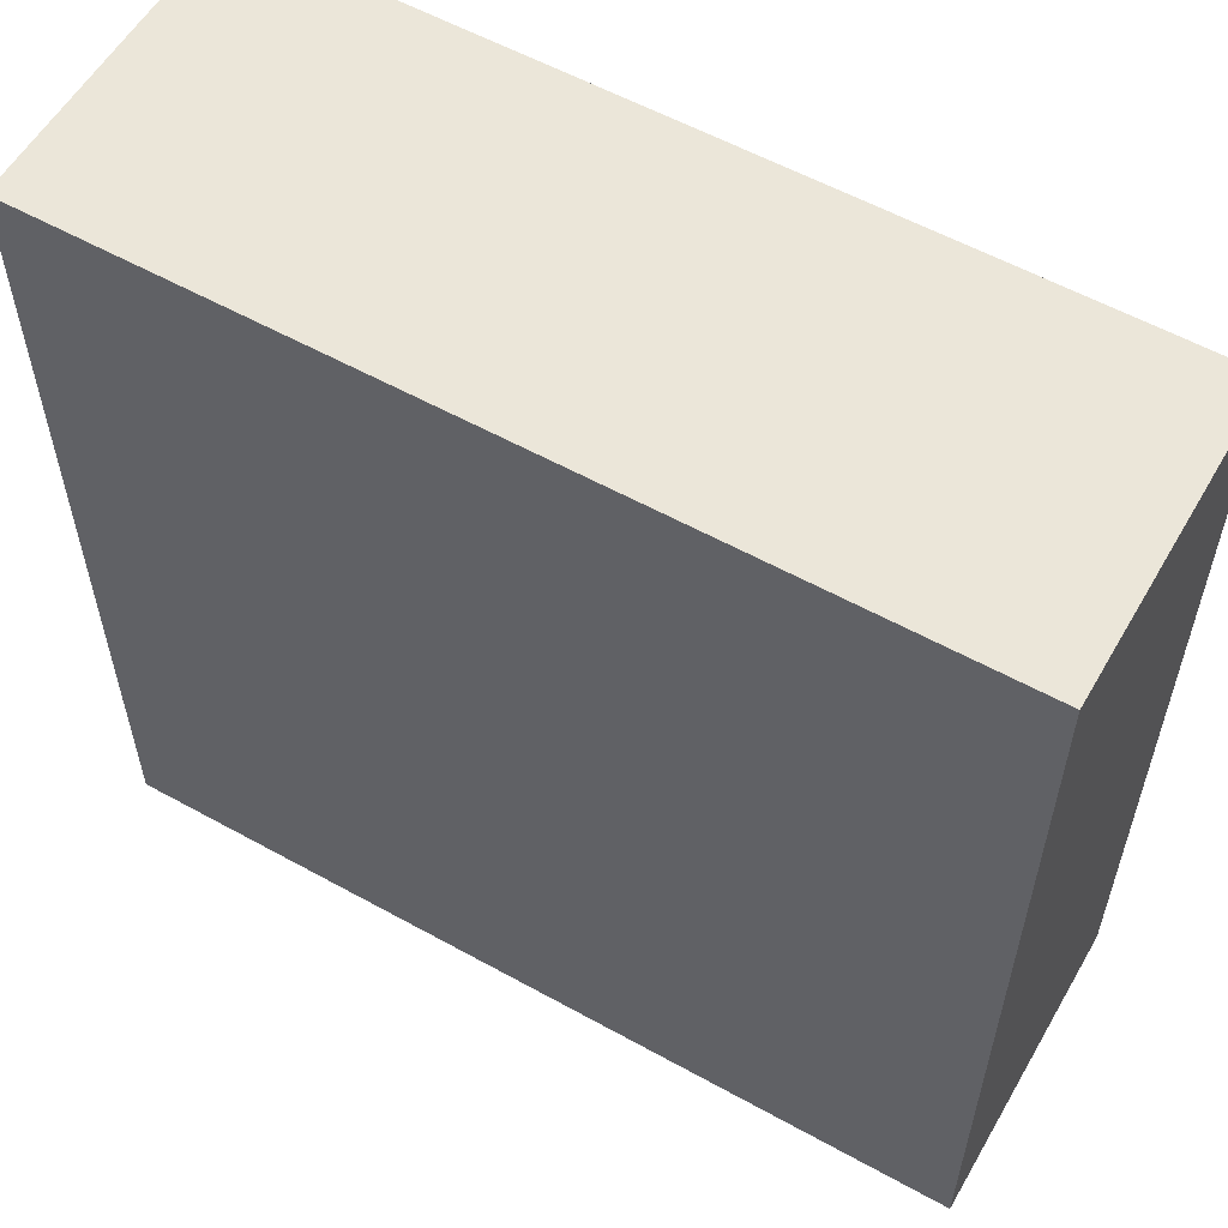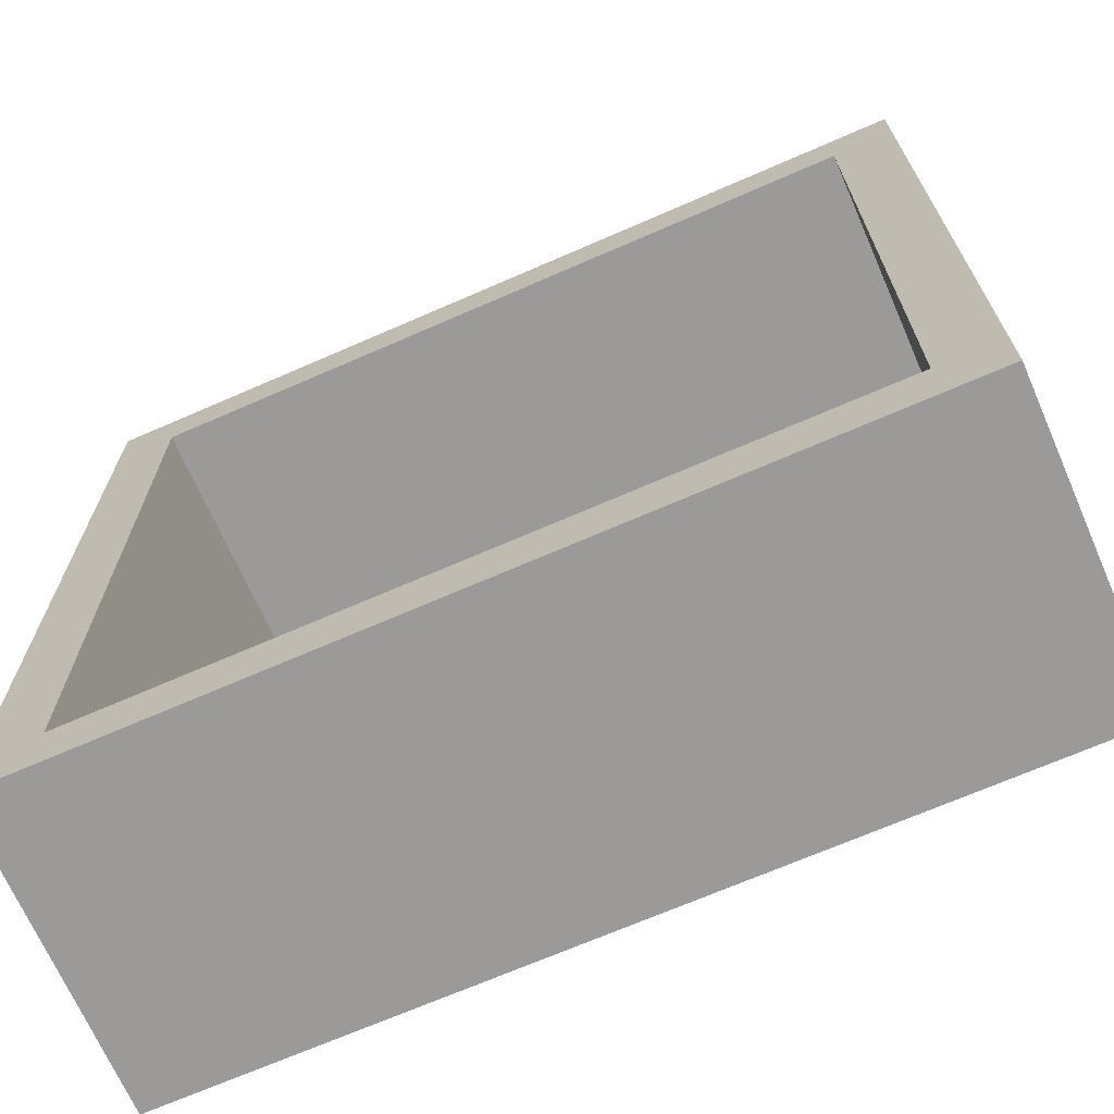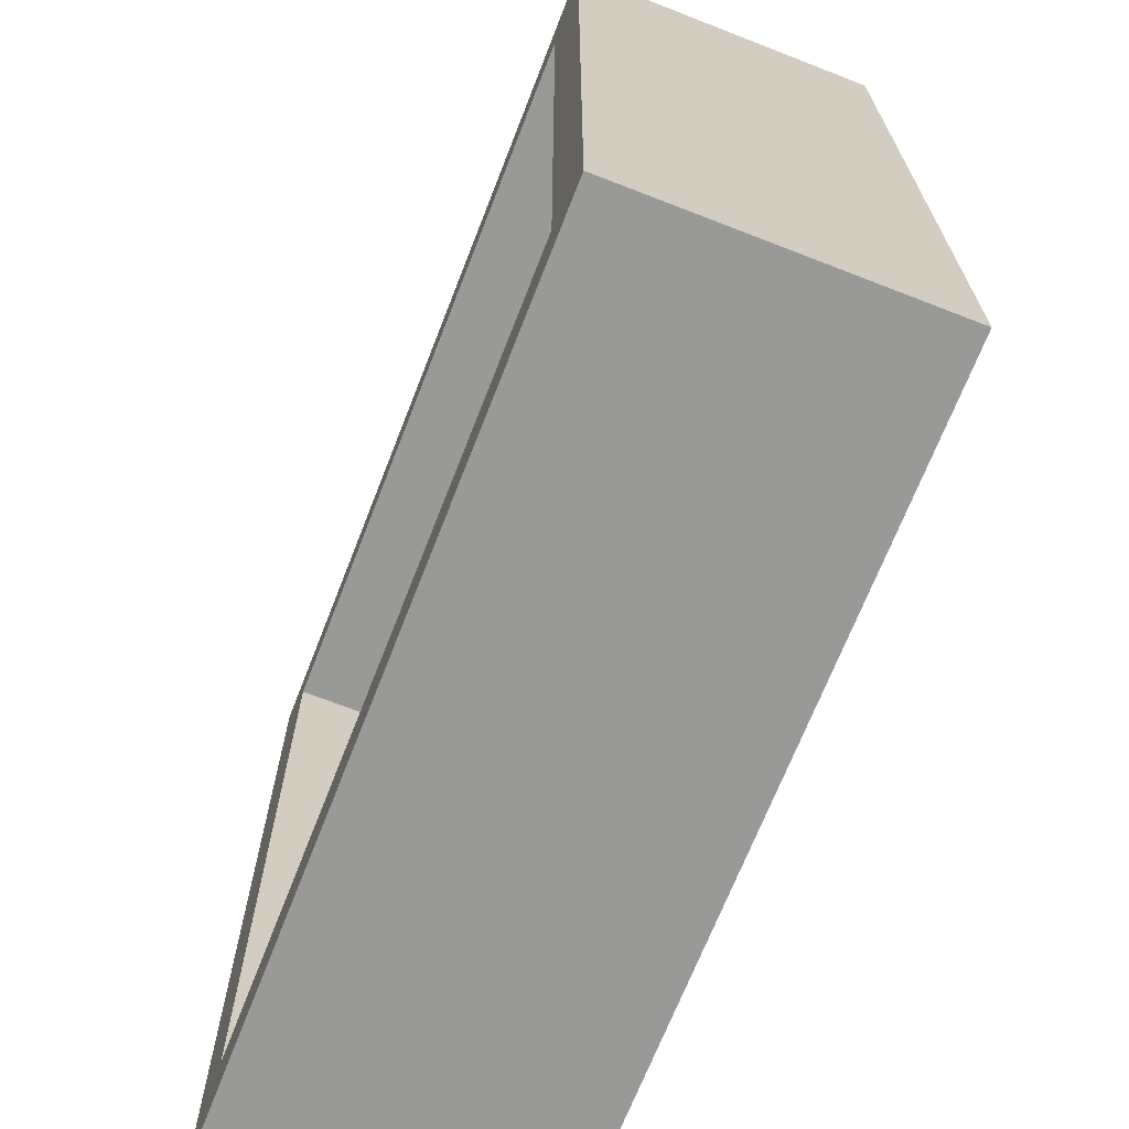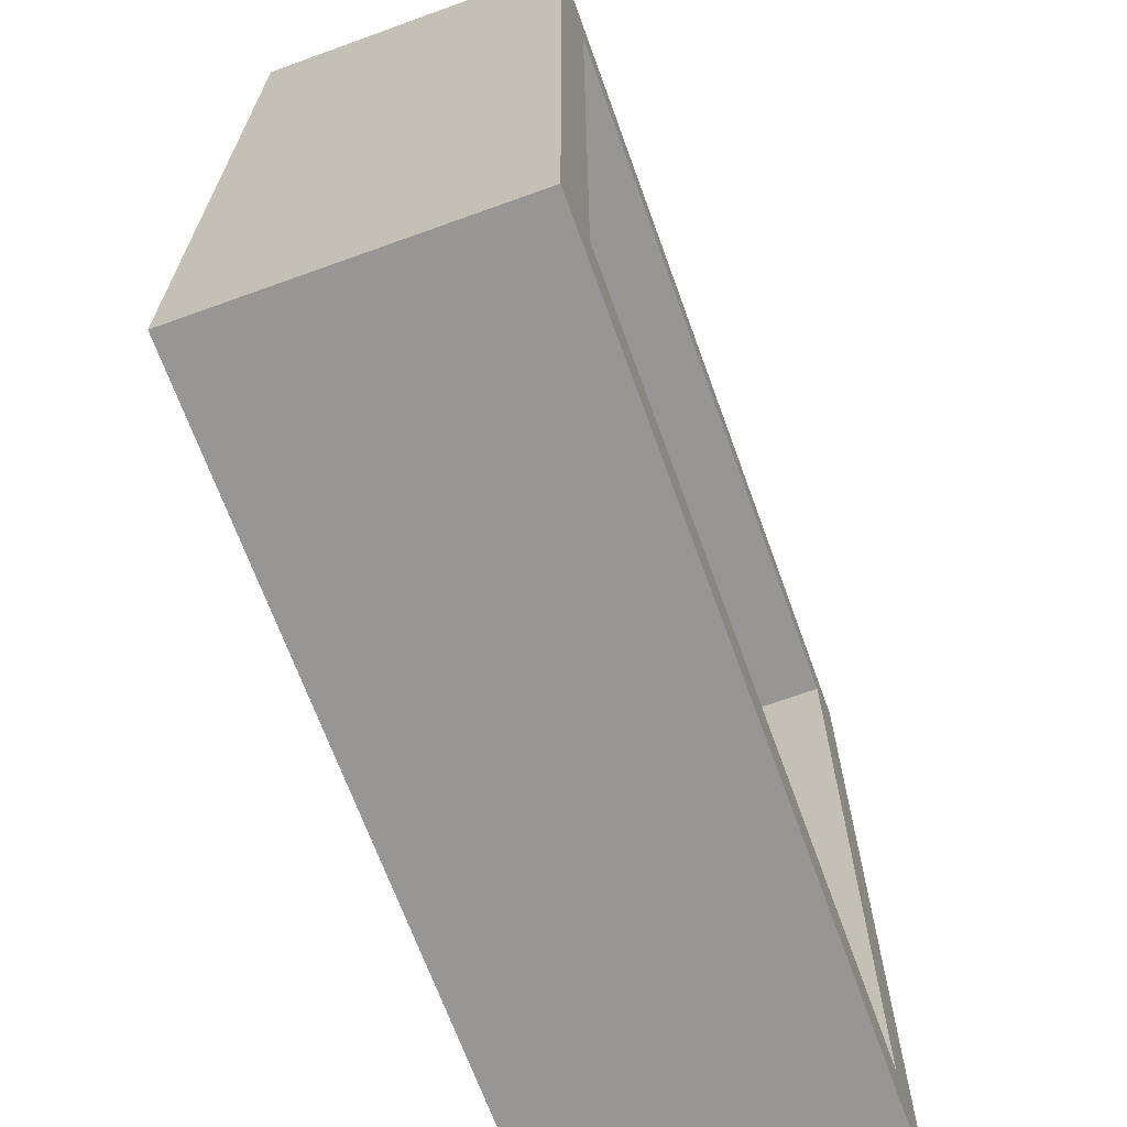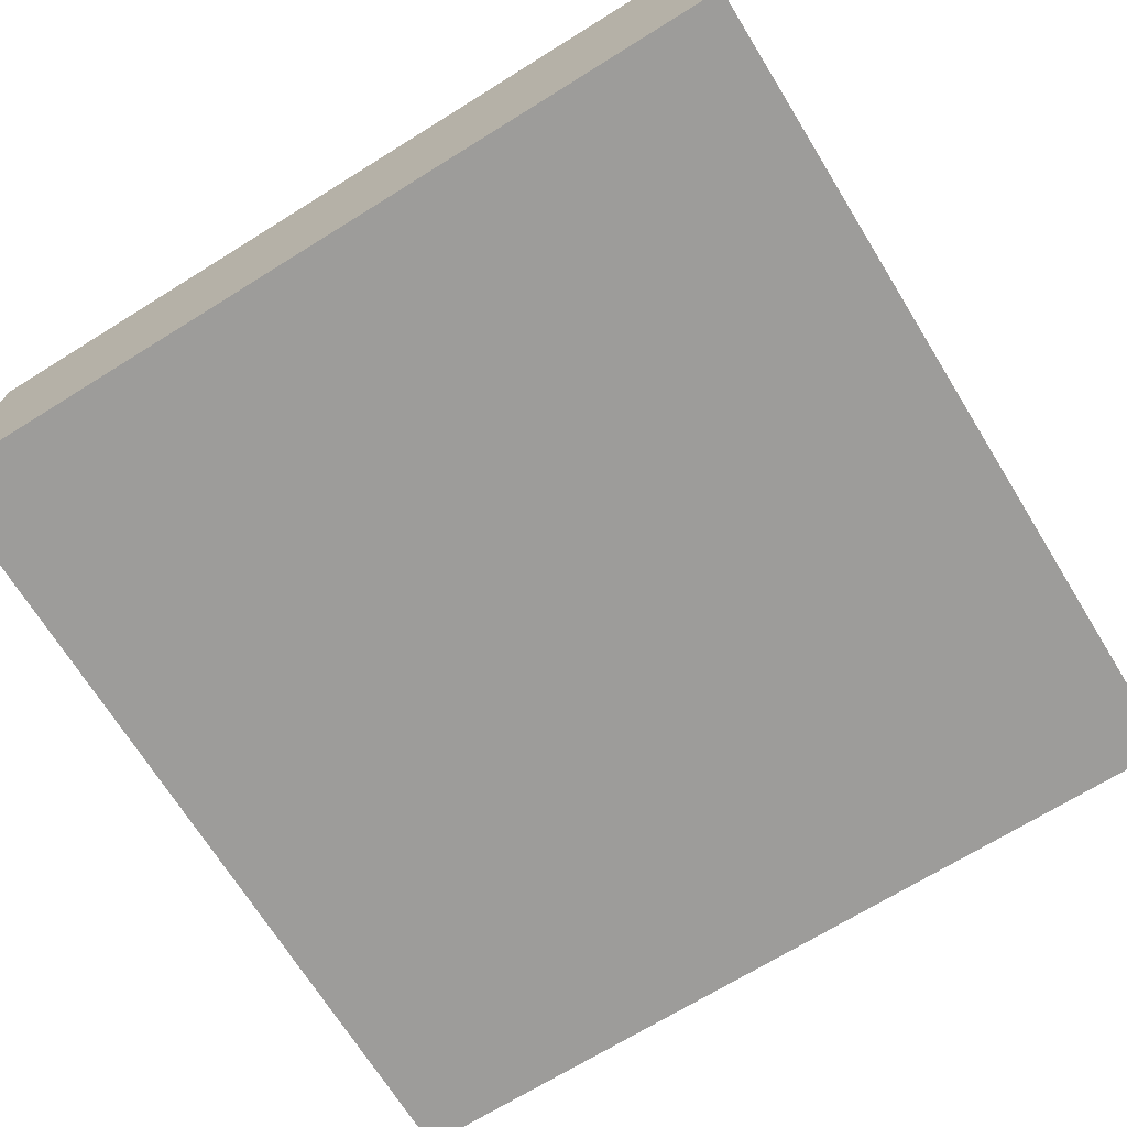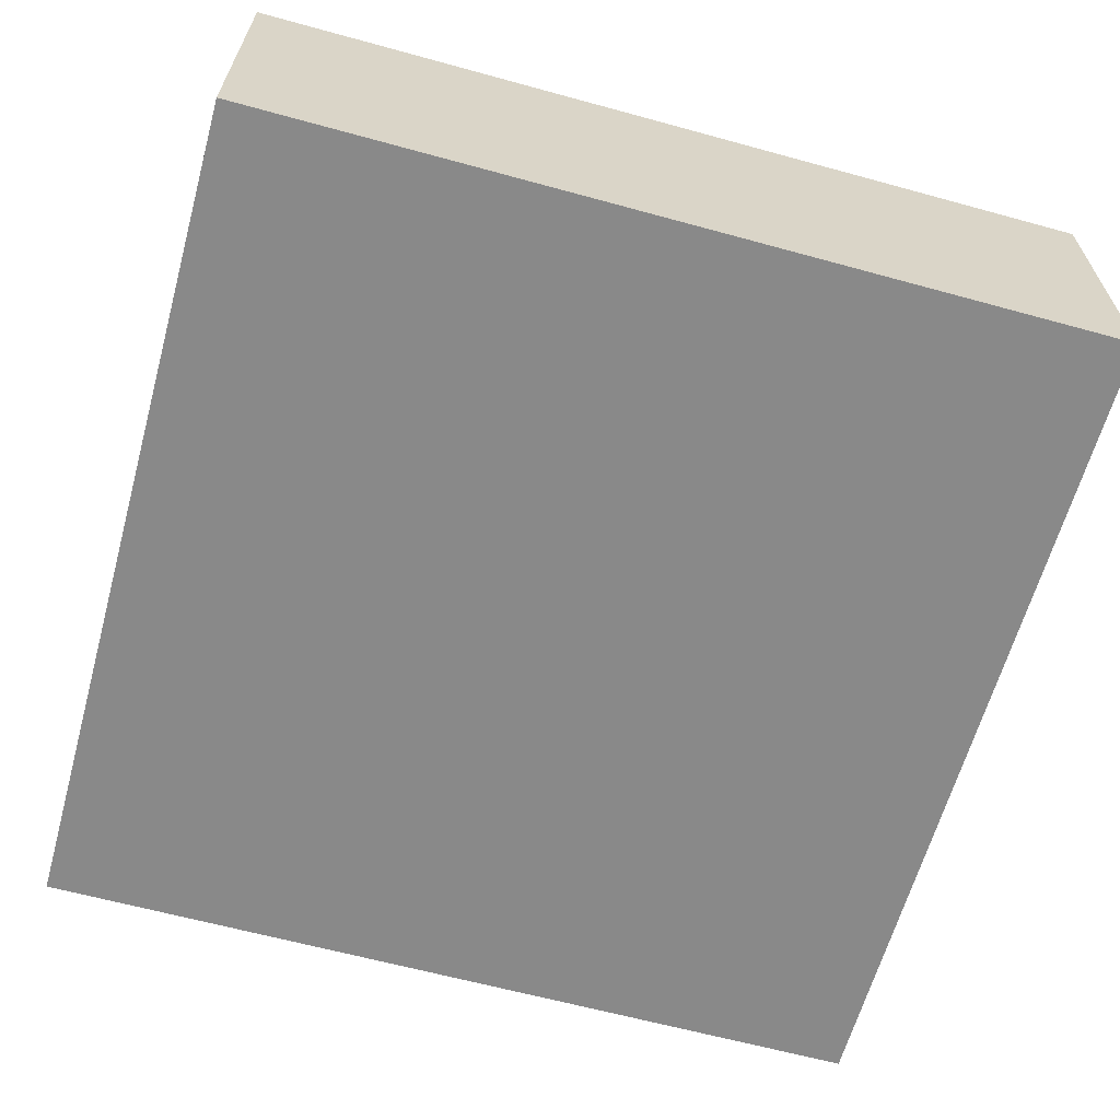
<metadata>
{"format":"obj","ext":"obj","renderer":"f3d","projection":"perspective","resolution":1024,"background":"white","views":[{"elev":57.4,"azim":-150.1,"up":"+Y"},{"elev":-69.3,"azim":23.6,"up":"+Y"},{"elev":-68.8,"azim":68.7,"up":"+Y"},{"elev":-67.8,"azim":-70.1,"up":"+Y"},{"elev":-70.3,"azim":121.8,"up":"+Z"},{"elev":-63.2,"azim":-105.5,"up":"+Z"}]}
</metadata>
<code>
v -1.045 0.9991 0
v 0.9227 -1.5 0.5011
v 0.8928 1.5 0.502
v 1.5 0.9342 0.4914
v -1.5 -0.9837 0.5
v -0.7725 1.5 0
v 0.9413 -1.247 -0.25
v 1.061 1.75 1
v -1.75 1.127 -0.25
v -0.9949 -1.5 0.507
v 1.012 -0.7762 0
v 1.75 -0.978 -0.25
v -1.75 1.75 0.3779
v -1.75 -1.75 0.5036
v 0.6481 -1.5 1
v 0.993 1.75 -0.25
v 1.5 -0.7517 0
v -0.002056 -1.5 1
v 0.5488 1.059 -0.25
v -0.685 1.5 0.4183
v 1.5 0.6752 0
v -0.878 -1.75 0.3969
v -0.08101 1.5 0
v 1.5 -0.6871 1
v 0.05162 -1.75 0.3755
v 1.005 -1.75 -0.25
v -1.5 -0.4879 0
v 0.2943 -1.5 0.506
v -1.75 -0.8281 -0.25
v -0.6392 -0.1513 0
v 1.22 1.146 -0.25
v -1.75 -0.2607 -0.25
v 1.5 0.6875 1
v 0.426 -1.75 -0.25
v 1.75 -1.75 0.3721
v -1.75 -1.174 0.3925
v 0.4146 0.7005 0
v -1.049 0.1794 -0.25
v 1.75 -1.098 1
v 1.047 -1.75 0.2854
v -1.75 -1.75 -0.25
v 1.5 1.5 0
v 1.5 1.5 1
v -0.5062 0.724 0
v -1.182 1.75 0.3764
v 1.75 1.75 -0.25
v 1.75 -0.2496 1
v -1.75 -1.75 1
v -0.8302 1.75 1
v 1.75 1.75 0.3764
v 0.6536 -1.5 0
v 1.75 -1.75 -0.25
v -1.5 1.5 0
v 1.5 -0.1782 0
v 1.75 0.7597 -0.25
v -1.5 0.5128 0
v -1.75 1.75 1
v 0.6271 1.75 0.3761
v -0.3509 -1.75 1
v -1.75 1.078 1
v 0.7949 -0.3841 -0.25
v -1.75 1.75 -0.25
v -1.75 -0.2411 0.291
v 1.75 1.75 1
v 1.062 0.4716 -0.25
v 1.75 -0.09503 -0.25
v 1.75 1.153 0.3758
v 0.1227 1.75 1
v 0.7867 -0.01461 0
v 1.75 -1.75 1
v -1.241 1.026 -0.25
v 1.75 -0.6549 0.3751
v -1.5 0.2141 0.4979
v 1.5 -1.5 1
v -0.7368 -1.5 0
v -1.75 -0.8144 1
v -0.3632 1.5 1
v 1.5 -1.5 0
v -1.5 -1.5 1
v -1.5 -1.5 0
v -1.5 1.5 1
v -0.3226 1.75 0.3754
v -1.75 0.4283 -0.25
v -0.7958 1.75 -0.25
v 0.7288 1.5 0
v -1.5 -0.4064 1
v -0.9987 -0.7919 -0.25
v -0.3708 -1.5 0.5022
v -0.2195 -0.1112 -0.25
v -0.3359 0.8588 -0.25
v 0.1677 -0.6758 0
v -1.75 0.7197 0.3615
v 0.56 1.5 1
v -0.5245 -1.75 -0.25
v -1.5 0.8556 0.4996
v -0.7212 -1.5 1
v -1.158 -1.75 1
v 0.0447 0.1165 0
v 1.5 -0.3921 0.4874
v -1.5 0.5695 1
v 0.1754 1.5 0.4867
v 1.75 0.2634 0.3752
v 0.1191 1.75 -0.25
v 1.5 0.05028 1
v 1.75 0.7364 1
v -0.1148 -1.5 0
v 0.6634 -1.75 1
v 0.3701 0.3787 -0.25
v 0.06993 -1.006 -0.25
v 1.5 0.2961 0.4965
v -0.7205 -0.9692 0
v 1.5 -0.9662 0.4975
v -1.75 0.1508 1
f 53 1 6
f 69 11 54
f 17 54 11
f 97 22 59
f 9 83 92
f 17 11 78
f 78 51 2
f 1 44 6
f 101 20 23
f 26 52 40
f 43 4 33
f 52 7 12
f 109 7 34
f 16 103 58
f 55 31 46
f 64 43 105
f 70 35 39
f 47 24 39
f 8 58 68
f 15 2 28
f 68 93 8
f 79 96 10
f 75 10 88
f 12 61 66
f 46 50 67
f 58 50 16
f 57 13 60
f 42 43 3
f 57 45 13
f 48 14 97
f 48 36 14
f 2 51 28
f 1 56 44
f 31 19 16
f 19 31 65
f 61 65 66
f 7 61 12
f 70 74 107
f 109 87 89
f 27 56 73
f 103 16 19
f 96 88 10
f 90 71 84
f 16 46 31
f 38 71 90
f 55 66 65
f 65 61 108
f 100 81 60
f 58 8 50
f 23 6 44
f 64 50 8
f 47 39 72
f 28 106 88
f 51 91 106
f 84 71 62
f 91 98 30
f 53 95 56
f 108 89 90
f 67 105 102
f 54 110 21
f 20 101 77
f 17 112 99
f 94 34 25
f 15 107 74
f 96 79 97
f 74 2 15
f 86 73 100
f 33 104 105
f 77 81 20
f 34 26 40
f 57 49 45
f 98 91 69
f 46 16 50
f 68 49 77
f 33 105 43
f 40 25 34
f 5 27 86
f 37 21 85
f 11 69 91
f 70 40 35
f 48 76 36
f 104 110 99
f 109 94 87
f 100 95 81
f 93 3 43
f 41 87 94
f 33 4 110
f 59 22 25
f 86 76 79
f 64 8 43
f 97 59 96
f 92 83 63
f 57 60 81
f 70 39 74
f 53 56 1
f 29 36 63
f 24 99 112
f 72 102 47
f 71 38 83
f 93 101 3
f 24 47 104
f 7 109 61
f 38 90 89
f 84 82 103
f 44 56 30
f 78 2 74
f 17 99 54
f 79 10 80
f 113 92 63
f 85 3 101
f 27 80 111
f 108 90 19
f 113 60 92
f 24 74 39
f 89 87 38
f 111 106 91
f 104 33 110
f 92 13 9
f 98 69 37
f 93 43 8
f 28 88 18
f 6 23 20
f 35 40 52
f 53 81 95
f 84 45 82
f 42 3 85
f 89 61 109
f 80 27 5
f 105 104 47
f 14 41 22
f 100 73 95
f 54 21 69
f 92 60 13
f 57 81 49
f 94 22 41
f 113 100 60
f 46 67 55
f 72 39 35
f 18 96 59
f 82 58 103
f 24 104 99
f 86 79 5
f 21 37 69
f 75 111 80
f 41 29 87
f 32 29 63
f 9 71 83
f 59 25 107
f 74 24 112
f 107 18 59
f 102 72 66
f 21 110 4
f 100 113 86
f 37 44 98
f 32 83 38
f 94 25 22
f 87 32 38
f 68 82 49
f 96 18 88
f 62 9 13
f 18 107 15
f 48 79 76
f 80 10 75
f 70 107 40
f 52 26 7
f 53 6 20
f 80 5 79
f 106 28 51
f 103 19 90
f 43 42 4
f 108 19 65
f 42 21 4
f 105 67 64
f 78 112 17
f 76 63 36
f 75 88 106
f 91 51 11
f 27 111 30
f 27 30 56
f 82 68 58
f 55 65 31
f 26 34 7
f 113 63 76
f 108 61 89
f 12 66 72
f 52 12 35
f 13 45 62
f 9 62 71
f 48 97 79
f 23 44 37
f 15 28 18
f 84 103 90
f 51 78 11
f 29 32 87
f 49 82 45
f 53 20 81
f 56 95 73
f 75 106 111
f 30 98 44
f 55 67 102
f 34 94 109
f 50 64 67
f 23 37 85
f 22 97 14
f 73 86 27
f 84 62 45
f 76 86 113
f 32 63 83
f 107 25 40
f 93 68 77
f 93 77 101
f 85 101 23
f 42 85 21
f 29 41 36
f 77 49 81
f 91 30 111
f 47 102 105
f 66 55 102
f 72 35 12
f 14 36 41
f 110 54 99
f 74 112 78

</code>
